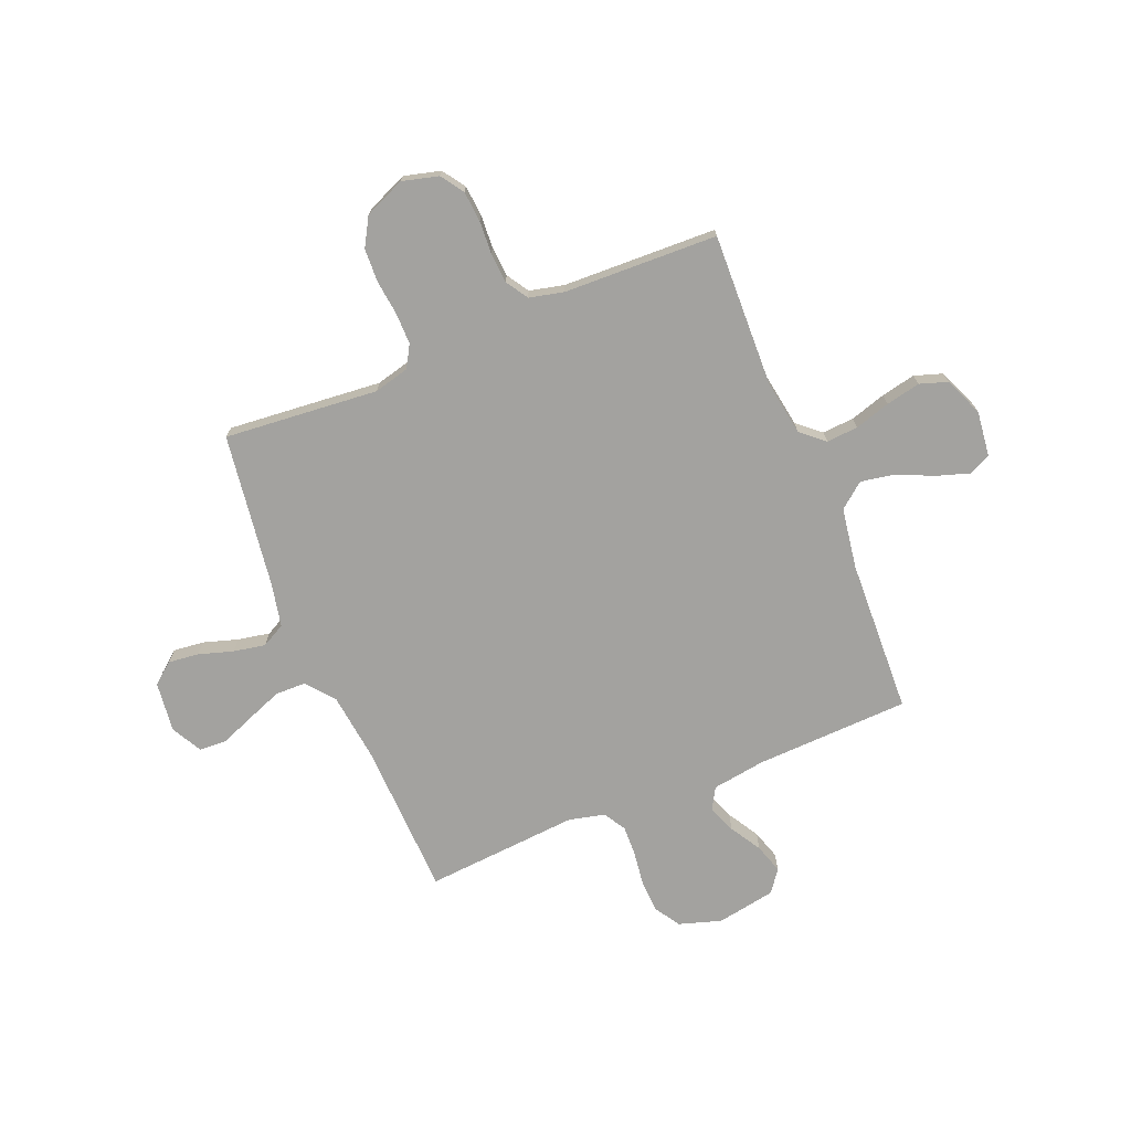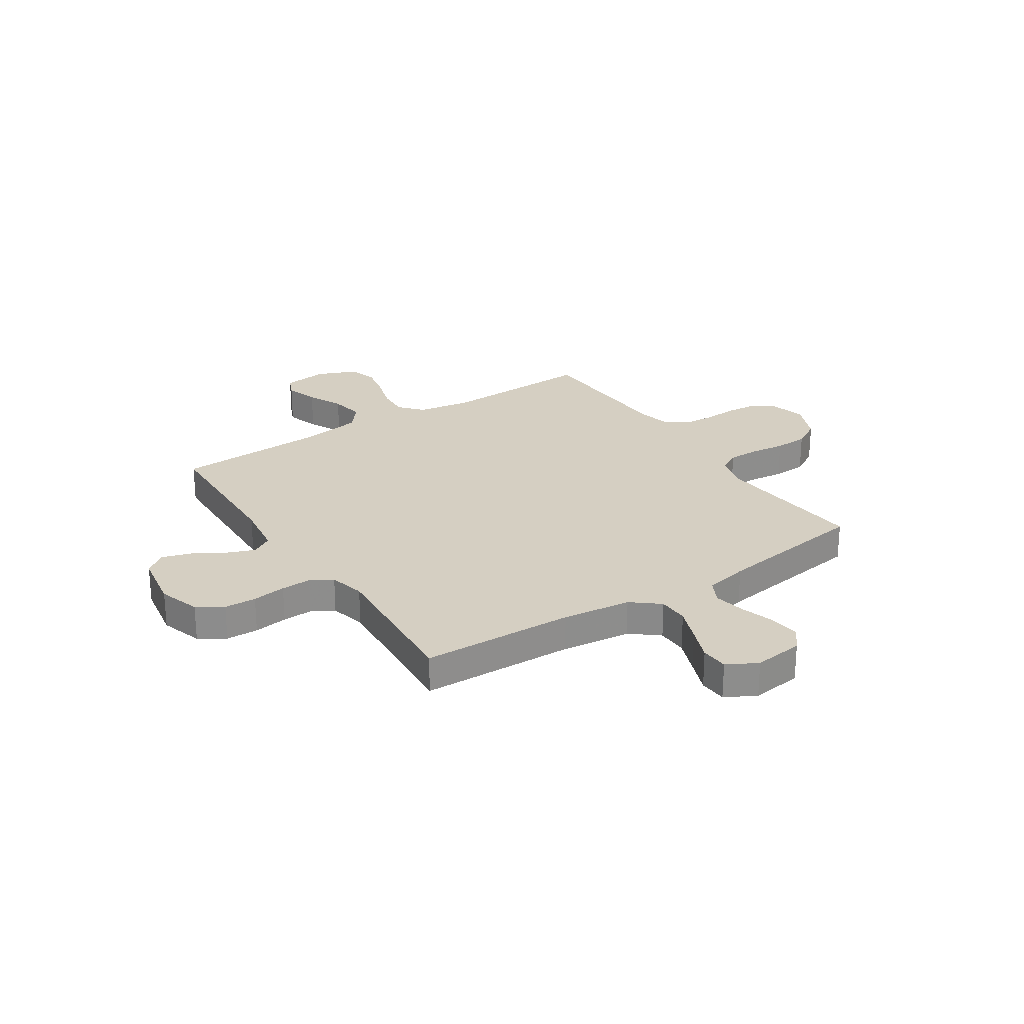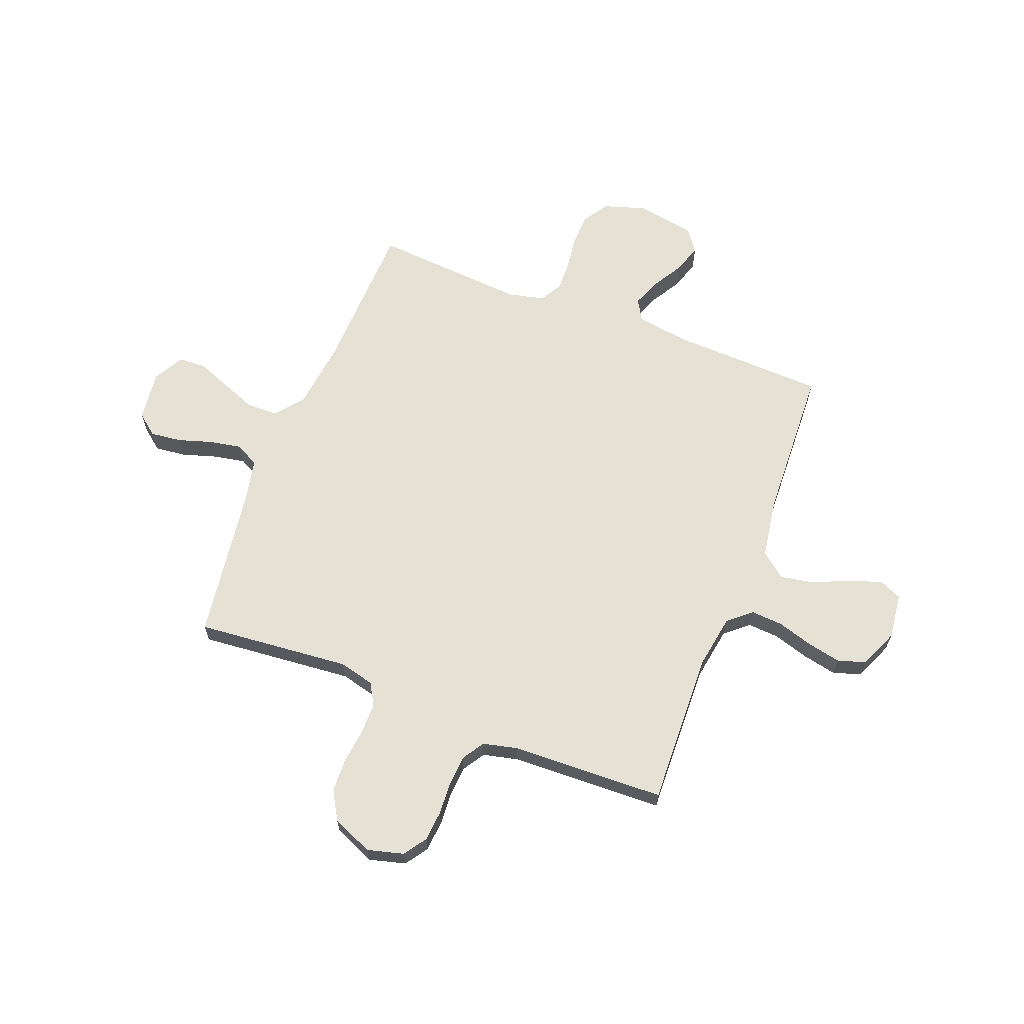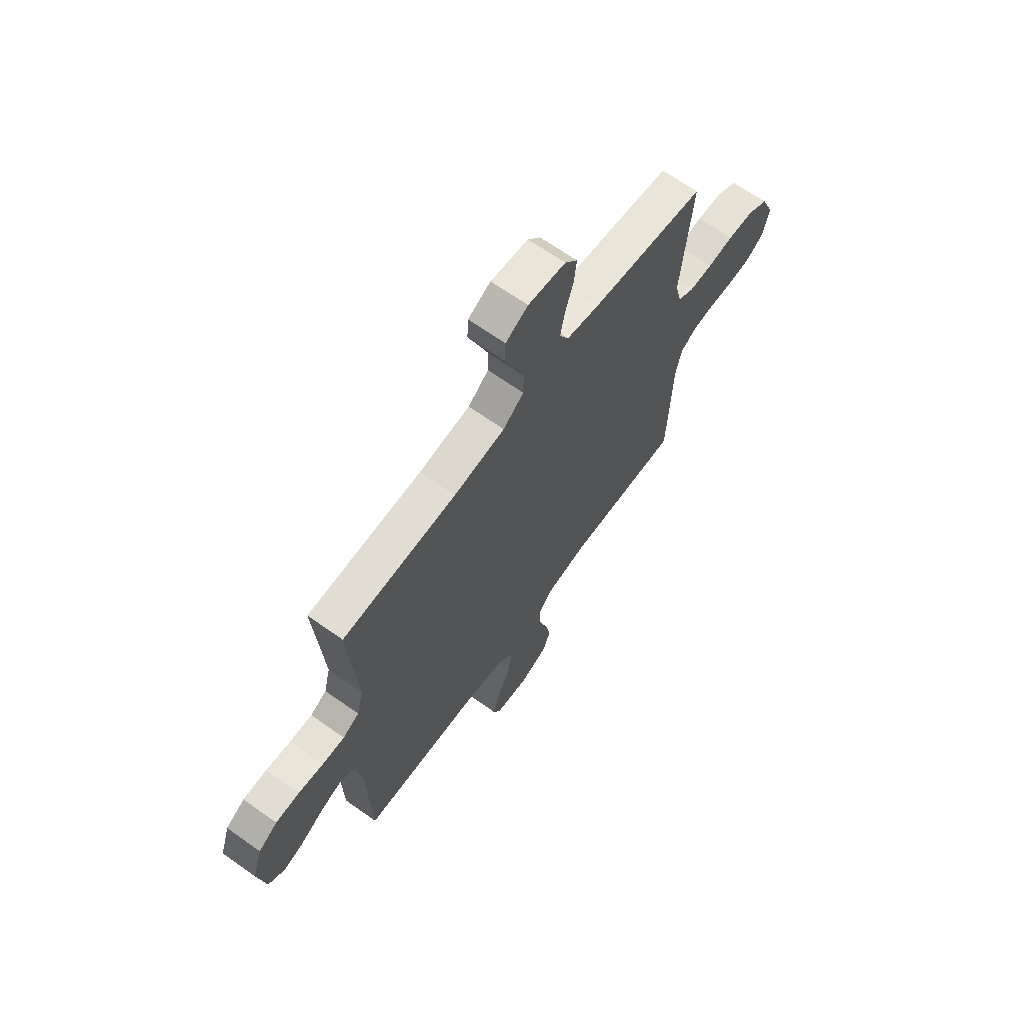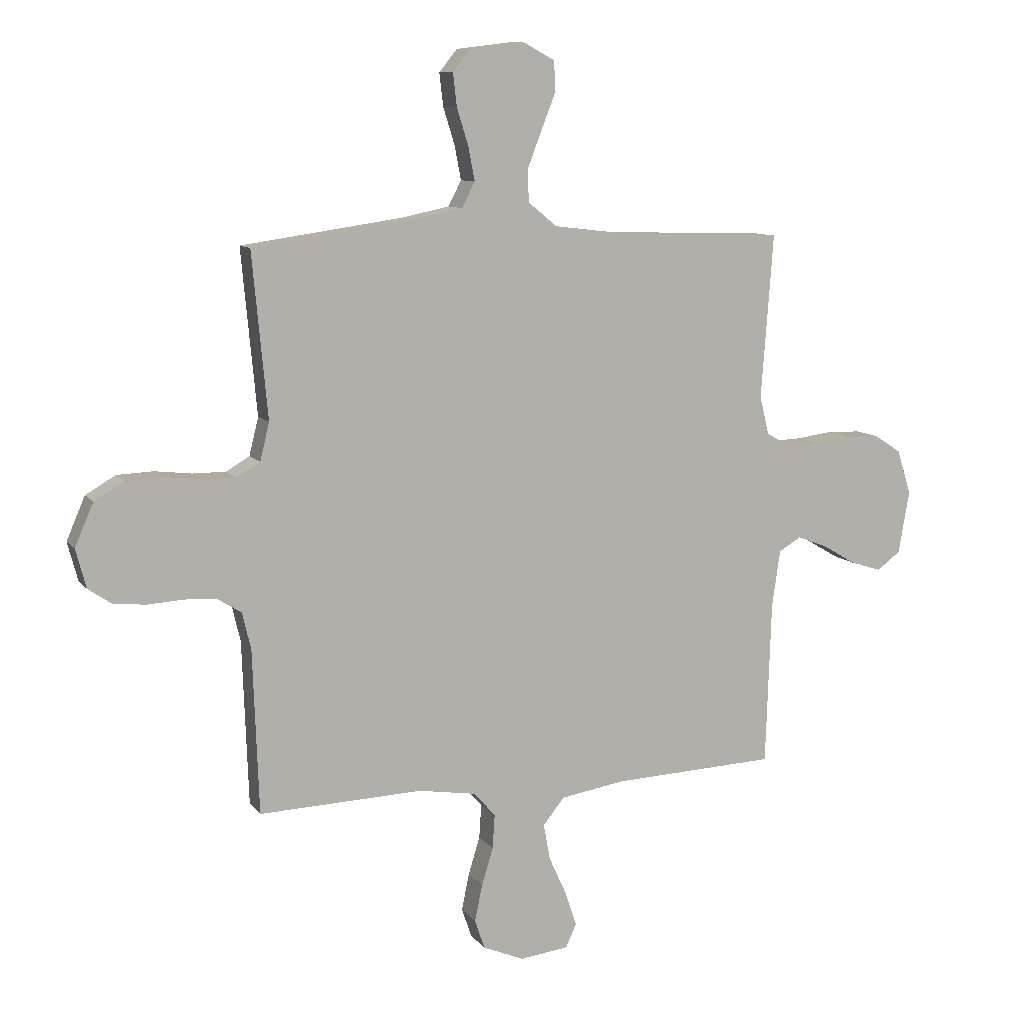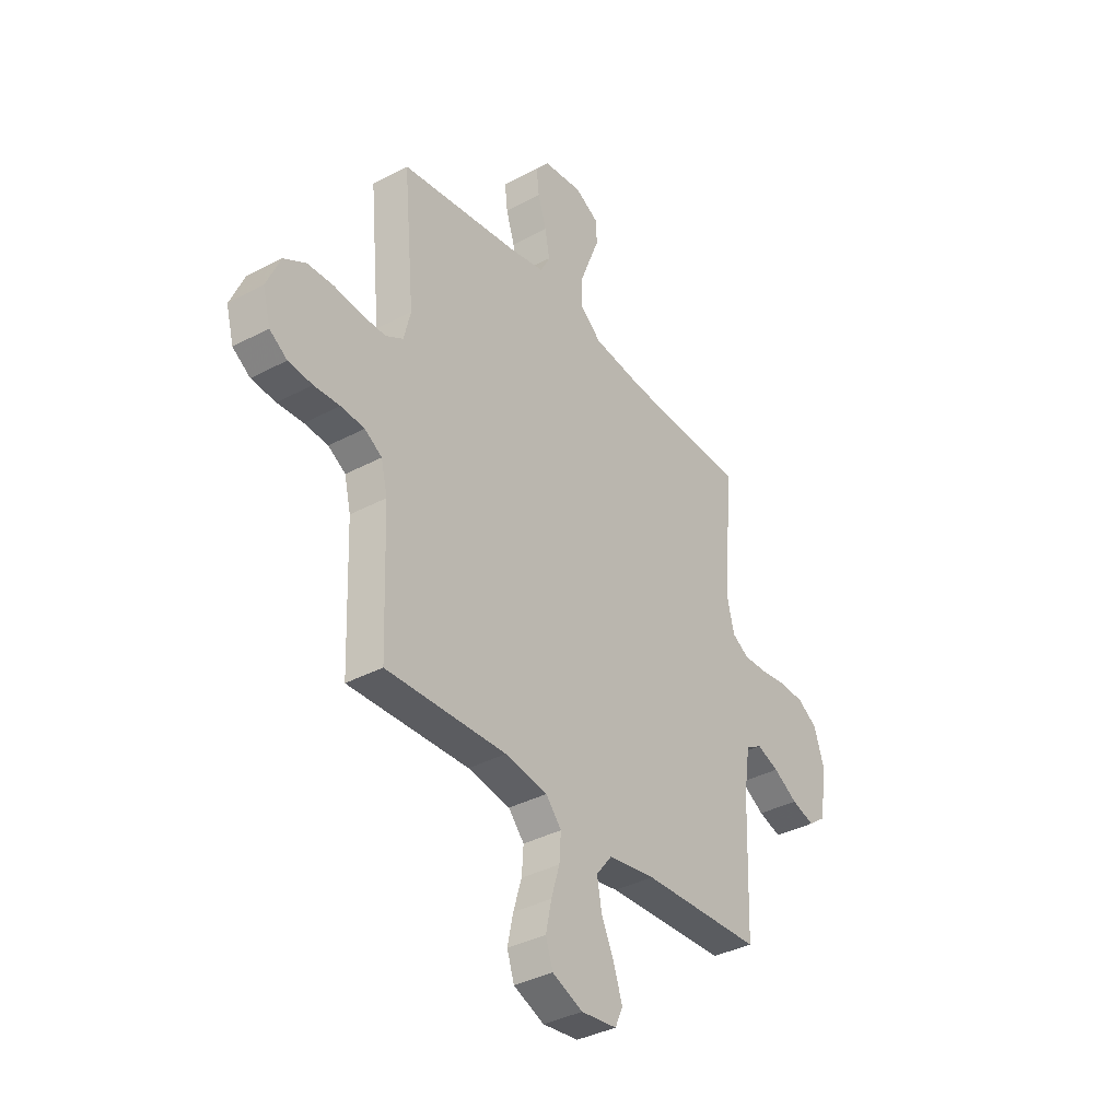
<metadata>
{"format":"obj","ext":"obj","renderer":"f3d","projection":"perspective","resolution":1024,"background":"white","views":[{"elev":-72.5,"azim":112.5,"up":"+Y"},{"elev":25.9,"azim":-33.3,"up":"+Y"},{"elev":64.8,"azim":111.3,"up":"+Y"},{"elev":66.5,"azim":-54.5,"up":"+Z"},{"elev":9.7,"azim":158.6,"up":"+Z"},{"elev":-36.6,"azim":124.8,"up":"+Z"}]}
</metadata>
<code>
v -0.5 0.07 0.5
v -0.2 0.07 0.509
v -0.065 0.07 0.525
v -0.011 0.07 0.569
v -0.01 0.07 0.629
v -0.036 0.07 0.697
v -0.062 0.07 0.763
v -0.059 0.07 0.817
v 0 0.07 0.849
v 0.098 0.07 0.837
v 0.131 0.07 0.796
v 0.124 0.07 0.736
v 0.103 0.07 0.669
v 0.091 0.07 0.607
v 0.115 0.07 0.561
v 0.2 0.07 0.543
v 0.5 0.07 0.5
v 0.472 0.07 0.2
v 0.489 0.07 0.131
v 0.532 0.07 0.106
v 0.593 0.07 0.106
v 0.661 0.07 0.114
v 0.727 0.07 0.111
v 0.782 0.07 0.079
v 0.816 0.07 0
v 0.797 0.07 -0.071
v 0.753 0.07 -0.101
v 0.693 0.07 -0.106
v 0.629 0.07 -0.102
v 0.57 0.07 -0.106
v 0.527 0.07 -0.133
v 0.511 0.07 -0.2
v 0.5 0.07 -0.5
v 0.2 0.07 -0.489
v 0.094 0.07 -0.506
v 0.055 0.07 -0.551
v 0.059 0.07 -0.613
v 0.08 0.07 -0.682
v 0.094 0.07 -0.749
v 0.076 0.07 -0.803
v 0 0.07 -0.835
v -0.089 0.07 -0.824
v -0.108 0.07 -0.781
v -0.087 0.07 -0.717
v -0.055 0.07 -0.647
v -0.043 0.07 -0.581
v -0.082 0.07 -0.532
v -0.2 0.07 -0.513
v -0.5 0.07 -0.5
v -0.51 0.07 -0.2
v -0.525 0.07 -0.096
v -0.566 0.07 -0.072
v -0.621 0.07 -0.093
v -0.682 0.07 -0.129
v -0.739 0.07 -0.147
v -0.782 0.07 -0.115
v -0.802 0.07 0
v -0.776 0.07 0.082
v -0.726 0.07 0.114
v -0.663 0.07 0.116
v -0.597 0.07 0.107
v -0.538 0.07 0.105
v -0.495 0.07 0.13
v -0.478 0.07 0.2
v -0.5 0 0.5
v -0.2 0 0.509
v -0.065 0 0.525
v -0.011 0 0.569
v -0.01 0 0.629
v -0.036 0 0.697
v -0.062 0 0.763
v -0.059 0 0.817
v 0 0 0.849
v 0.098 0 0.837
v 0.131 0 0.796
v 0.124 0 0.736
v 0.103 0 0.669
v 0.091 0 0.607
v 0.115 0 0.561
v 0.2 0 0.543
v 0.5 0 0.5
v 0.472 0 0.2
v 0.489 0 0.131
v 0.532 0 0.106
v 0.593 0 0.106
v 0.661 0 0.114
v 0.727 0 0.111
v 0.782 0 0.079
v 0.816 0 0
v 0.797 0 -0.071
v 0.753 0 -0.101
v 0.693 0 -0.106
v 0.629 0 -0.102
v 0.57 0 -0.106
v 0.527 0 -0.133
v 0.511 0 -0.2
v 0.5 0 -0.5
v 0.2 0 -0.489
v 0.094 0 -0.506
v 0.055 0 -0.551
v 0.059 0 -0.613
v 0.08 0 -0.682
v 0.094 0 -0.749
v 0.076 0 -0.803
v 0 0 -0.835
v -0.089 0 -0.824
v -0.108 0 -0.781
v -0.087 0 -0.717
v -0.055 0 -0.647
v -0.043 0 -0.581
v -0.082 0 -0.532
v -0.2 0 -0.513
v -0.5 0 -0.5
v -0.51 0 -0.2
v -0.525 0 -0.096
v -0.566 0 -0.072
v -0.621 0 -0.093
v -0.682 0 -0.129
v -0.739 0 -0.147
v -0.782 0 -0.115
v -0.802 0 0
v -0.776 0 0.082
v -0.726 0 0.114
v -0.663 0 0.116
v -0.597 0 0.107
v -0.538 0 0.105
v -0.495 0 0.13
v -0.478 0 0.2
f 58 59 60 61
f 58 61 62
f 57 58 62
f 56 57 62
f 53 54 55 56
f 52 53 56 62
f 51 52 62 63
f 48 49 50
f 47 48 50 51
f 42 43 44 45
f 40 41 42 45
f 40 45 46
f 37 38 39 40
f 37 40 46
f 36 37 46 47
f 32 33 34
f 31 32 34 35
f 26 27 28 29
f 26 29 30
f 25 26 30
f 24 25 30
f 21 22 23 24
f 20 21 24 30
f 19 20 30 31
f 16 17 18
f 15 16 18 19
f 10 11 12 13
f 10 13 14
f 9 10 14
f 6 7 8 9
f 5 6 9 14
f 4 5 14 15
f 64 1 2
f 64 2 3
f 63 64 3
f 35 36 47 51
f 31 35 51 63
f 15 19 31 63
f 3 4 15 63
f 125 124 123 122
f 126 125 122
f 126 122 121
f 126 121 120
f 120 119 118 117
f 126 120 117 116
f 127 126 116 115
f 114 113 112
f 115 114 112 111
f 109 108 107 106
f 109 106 105 104
f 110 109 104
f 104 103 102 101
f 110 104 101
f 111 110 101 100
f 98 97 96
f 99 98 96 95
f 93 92 91 90
f 94 93 90
f 94 90 89
f 94 89 88
f 88 87 86 85
f 94 88 85 84
f 95 94 84 83
f 82 81 80
f 83 82 80 79
f 77 76 75 74
f 78 77 74
f 78 74 73
f 73 72 71 70
f 78 73 70 69
f 79 78 69 68
f 66 65 128
f 67 66 128
f 67 128 127
f 115 111 100 99
f 127 115 99 95
f 127 95 83 79
f 127 79 68 67
f 1 65 66 2
f 2 66 67 3
f 3 67 68 4
f 4 68 69 5
f 5 69 70 6
f 6 70 71 7
f 7 71 72 8
f 8 72 73 9
f 9 73 74 10
f 10 74 75 11
f 11 75 76 12
f 12 76 77 13
f 13 77 78 14
f 14 78 79 15
f 15 79 80 16
f 16 80 81 17
f 17 81 82 18
f 18 82 83 19
f 19 83 84 20
f 20 84 85 21
f 21 85 86 22
f 22 86 87 23
f 23 87 88 24
f 24 88 89 25
f 25 89 90 26
f 26 90 91 27
f 27 91 92 28
f 28 92 93 29
f 29 93 94 30
f 30 94 95 31
f 31 95 96 32
f 32 96 97 33
f 33 97 98 34
f 34 98 99 35
f 35 99 100 36
f 36 100 101 37
f 37 101 102 38
f 38 102 103 39
f 39 103 104 40
f 40 104 105 41
f 41 105 106 42
f 42 106 107 43
f 43 107 108 44
f 44 108 109 45
f 45 109 110 46
f 46 110 111 47
f 47 111 112 48
f 48 112 113 49
f 49 113 114 50
f 50 114 115 51
f 51 115 116 52
f 52 116 117 53
f 53 117 118 54
f 54 118 119 55
f 55 119 120 56
f 56 120 121 57
f 57 121 122 58
f 58 122 123 59
f 59 123 124 60
f 60 124 125 61
f 61 125 126 62
f 62 126 127 63
f 63 127 128 64
f 64 128 65 1

</code>
